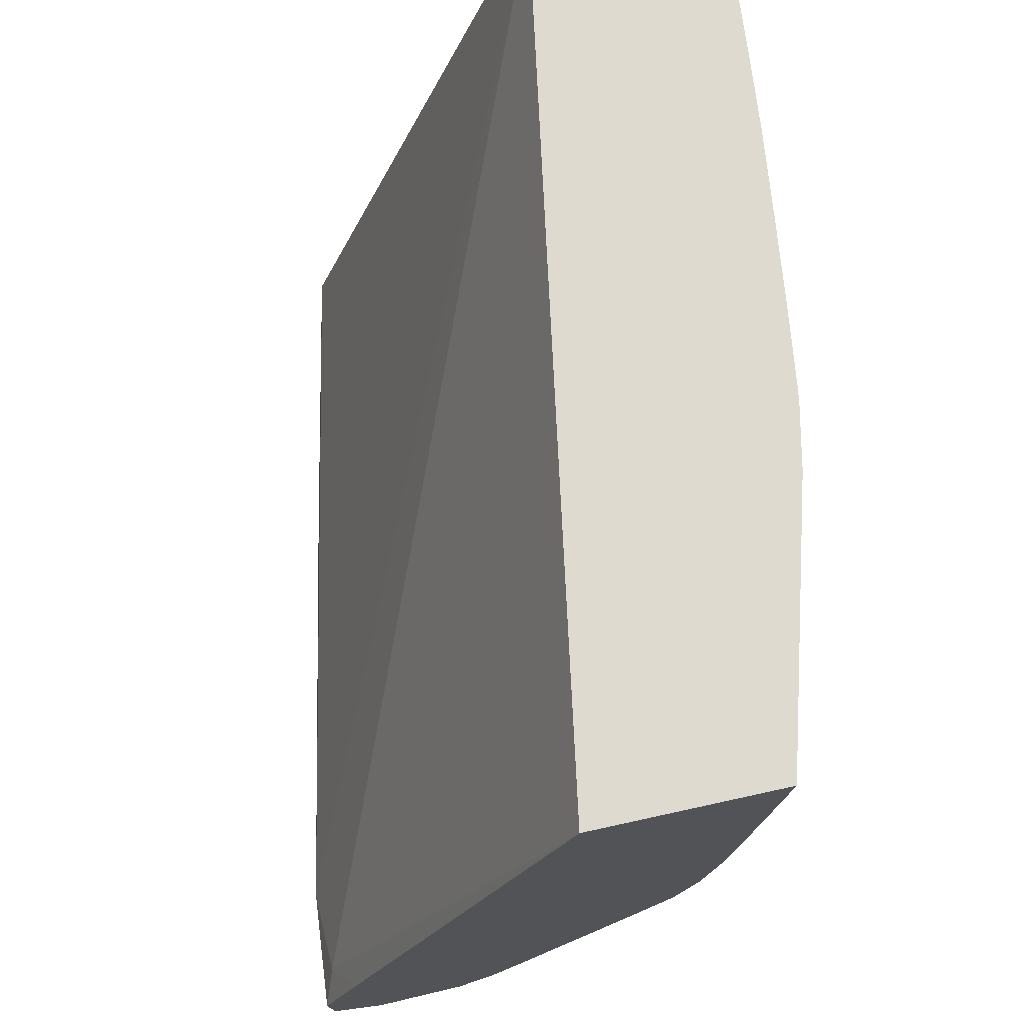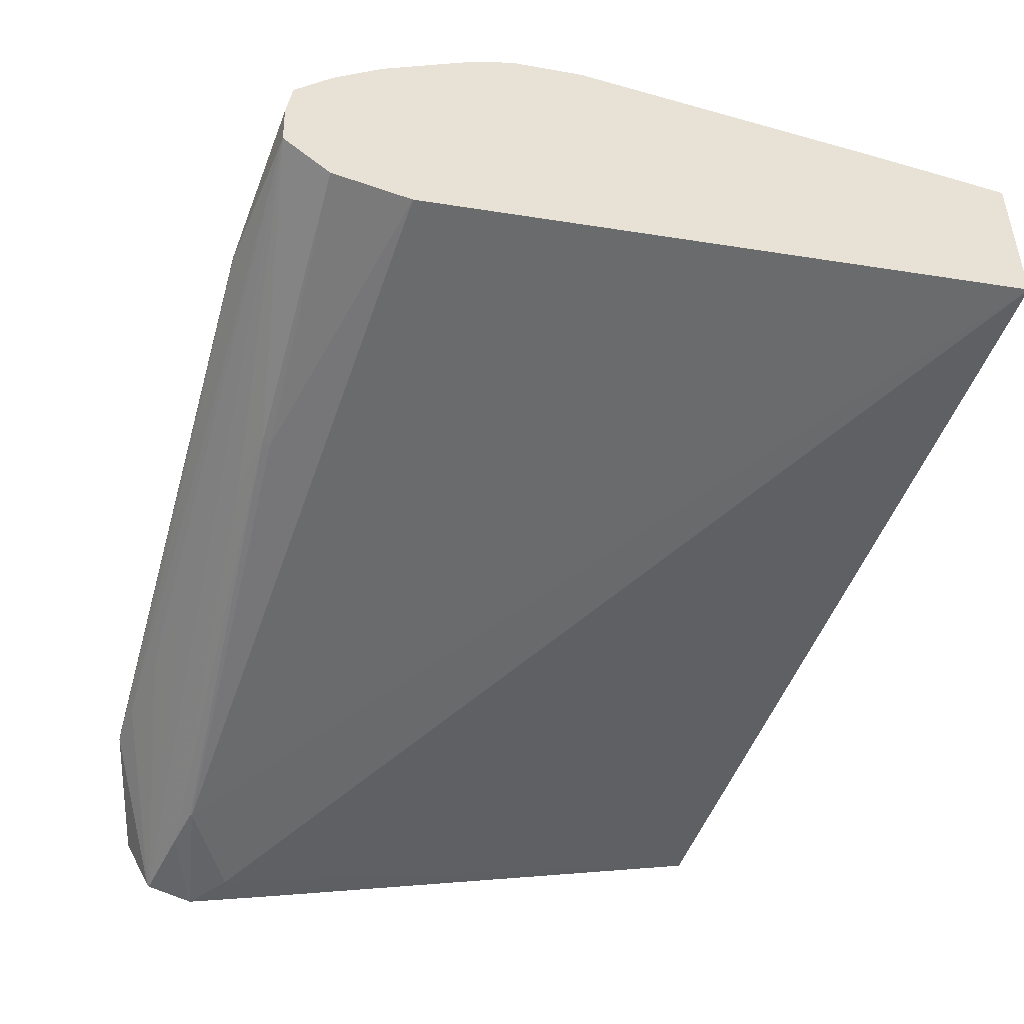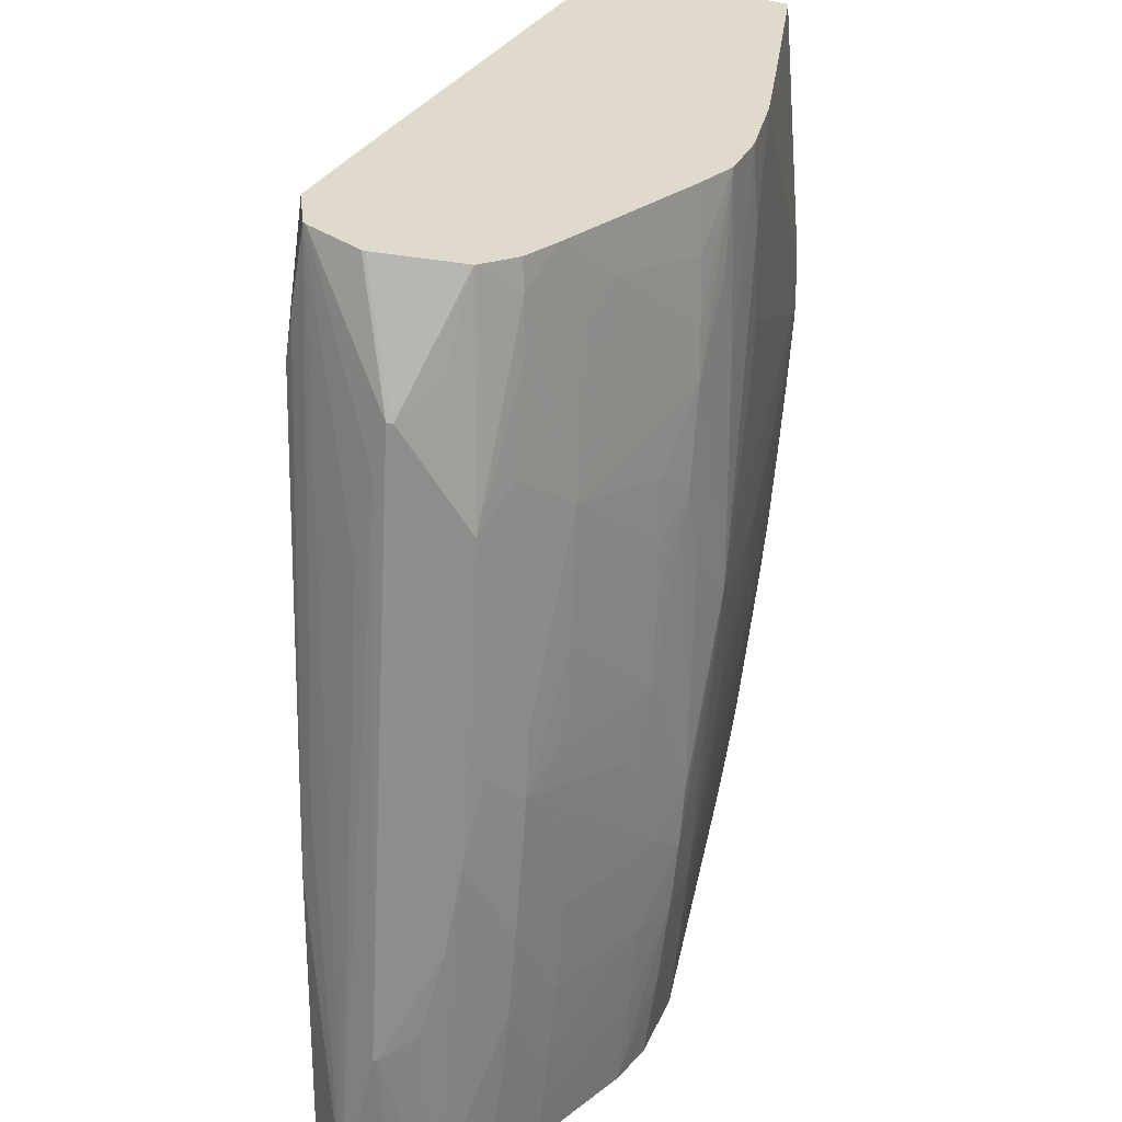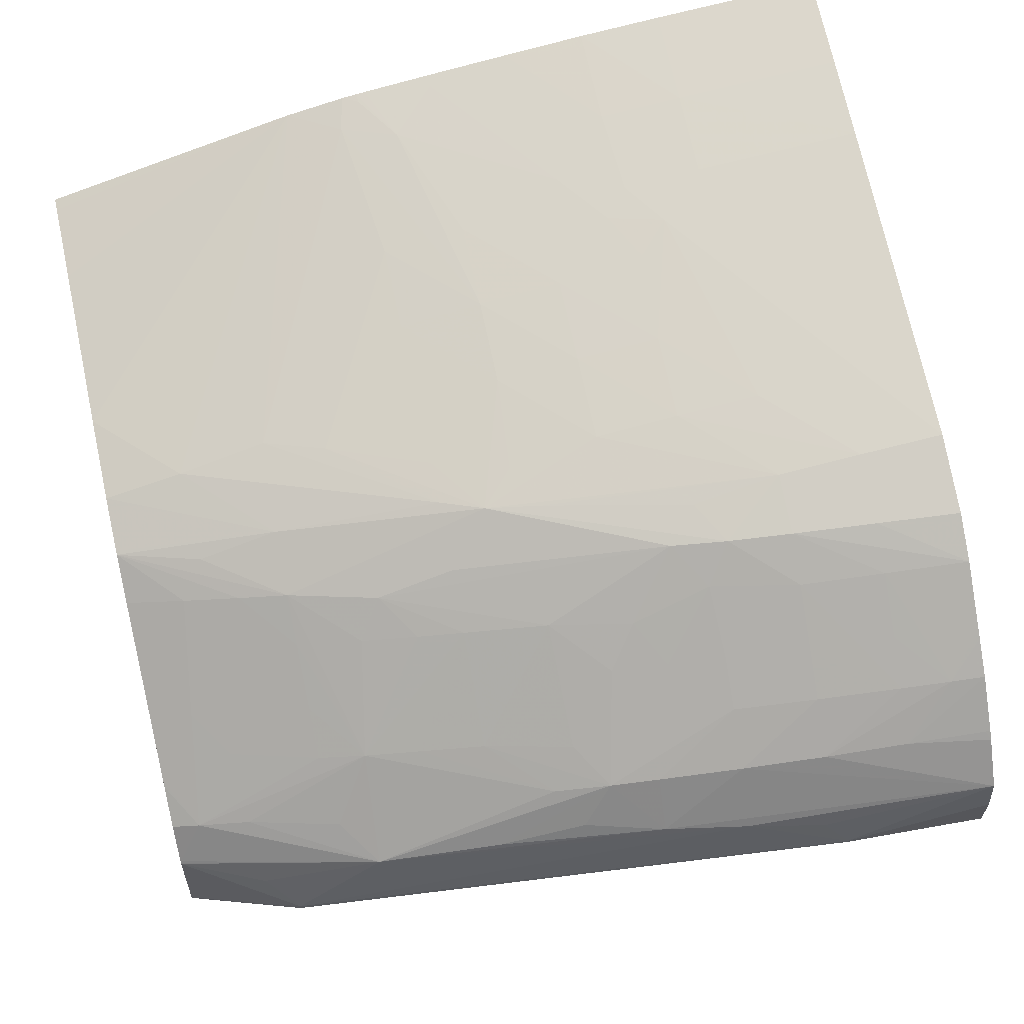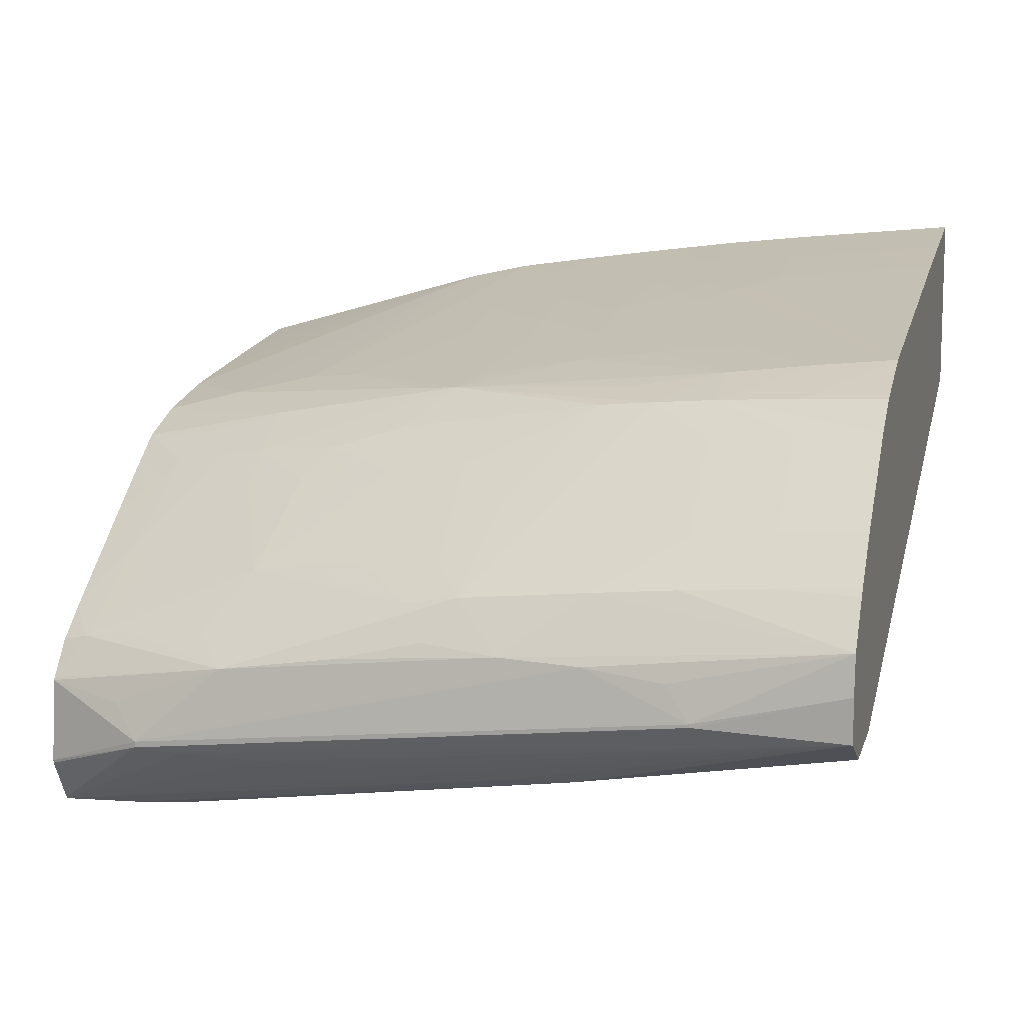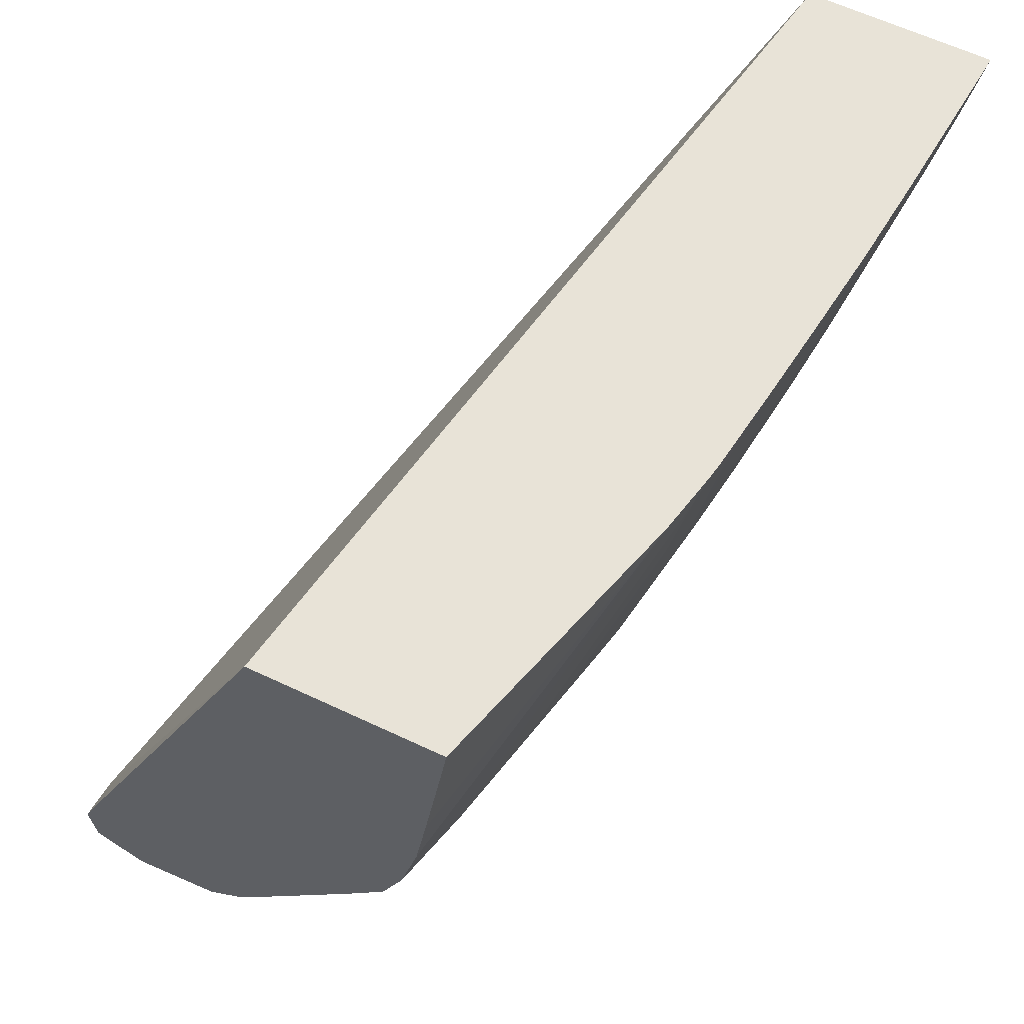
<metadata>
{"format":"obj","ext":"obj","renderer":"f3d","projection":"perspective","resolution":1024,"background":"white","views":[{"elev":70.8,"azim":77.5,"up":"+Z"},{"elev":-48.1,"azim":-113.9,"up":"+Y"},{"elev":-56.8,"azim":78.9,"up":"+Z"},{"elev":61.4,"azim":167.5,"up":"+Y"},{"elev":10.6,"azim":-165.0,"up":"+Y"},{"elev":61.7,"azim":115.7,"up":"+Z"}]}
</metadata>
<code>
v 0.01439 0.02545 0.01979
v 0.01439 0.02467 0.01982
v 0.01439 0.02614 0.01988
v 0.01702 0.0248 0.01989
v 0.01702 0.02474 0.01989
v 0.01439 0.02419 0.02065
v 0.02645 0.02317 0.02135
v 0.02494 0.02315 0.02133
v 0.02343 0.02316 0.02132
v 0.02193 0.02316 0.02132
v 0.0294 0.02166 0.02282
v 0.02042 0.02318 0.02133
v 0.01929 0.02321 0.02136
v 0.01439 0.02691 0.0205
v 0.0159 0.02691 0.02075
v 0.0174 0.02676 0.02088
v 0.01891 0.0266 0.02105
v 0.02042 0.02551 0.0206
v 0.01891 0.02551 0.02033
v 0.01747 0.02538 0.02008
v 0.02733 0.02332 0.02138
v 0.02733 0.02321 0.02138
v 0.01439 0.02428 0.02206
v 0.01929 0.02321 0.0215
v 0.0294 0.0217 0.02278
v 0.0294 0.02156 0.02364
v 0.02796 0.02169 0.02286
v 0.02717 0.02173 0.0229
v 0.01439 0.02704 0.02062
v 0.01448 0.02703 0.02063
v 0.01439 0.02717 0.02075
v 0.01439 0.02779 0.02137
v 0.015 0.02774 0.02143
v 0.0159 0.02766 0.02153
v 0.0174 0.02752 0.02171
v 0.01891 0.02735 0.02191
v 0.02042 0.02641 0.02124
v 0.02131 0.0263 0.02136
v 0.02186 0.02558 0.02098
v 0.02343 0.02516 0.02109
v 0.02494 0.02489 0.0213
v 0.02571 0.02476 0.0214
v 0.02789 0.02389 0.02182
v 0.0294 0.02404 0.02245
v 0.0294 0.02255 0.0223
v 0.0294 0.0225 0.0223
v 0.01439 0.02866 0.03445
v 0.02717 0.02173 0.02293
v 0.0294 0.02156 0.02366
v 0.01439 0.02825 0.02193
v 0.01445 0.02832 0.02203
v 0.01439 0.02916 0.02305
v 0.0159 0.02903 0.02322
v 0.0159 0.02828 0.02229
v 0.0174 0.02889 0.02339
v 0.0174 0.02813 0.02246
v 0.01891 0.02797 0.02267
v 0.01995 0.02784 0.02282
v 0.02044 0.02725 0.02226
v 0.02095 0.02771 0.02298
v 0.02186 0.02673 0.02209
v 0.02343 0.02658 0.02251
v 0.02232 0.02613 0.02154
v 0.02561 0.02623 0.02295
v 0.02631 0.0252 0.02212
v 0.02796 0.02502 0.02261
v 0.0289 0.02483 0.02282
v 0.0294 0.02409 0.02248
v 0.0294 0.02407 0.02246
v 0.01439 0.0316 0.03445
v 0.02885 0.0218 0.02416
v 0.0294 0.02605 0.03445
v 0.0294 0.02156 0.02366
v 0.01439 0.02963 0.02381
v 0.0159 0.02956 0.02397
v 0.0174 0.02946 0.02414
v 0.01856 0.02936 0.0243
v 0.019 0.02882 0.02374
v 0.02044 0.02831 0.02356
v 0.02193 0.02817 0.02392
v 0.02343 0.02793 0.02421
v 0.0246 0.02639 0.02275
v 0.02427 0.0278 0.02438
v 0.02528 0.02763 0.0246
v 0.02645 0.02799 0.02564
v 0.02645 0.02741 0.02488
v 0.02645 0.02665 0.02391
v 0.02645 0.02607 0.02316
v 0.02806 0.02585 0.02369
v 0.02862 0.02622 0.02447
v 0.0294 0.02526 0.02365
v 0.0294 0.0252 0.02357
v 0.0294 0.02471 0.02295
v 0.01439 0.03187 0.03445
v 0.01567 0.03176 0.03445
v 0.0294 0.02217 0.02516
v 0.0294 0.0293 0.03445
v 0.01439 0.03014 0.02517
v 0.0159 0.02999 0.02517
v 0.0174 0.02982 0.02517
v 0.019 0.02955 0.02506
v 0.02166 0.02936 0.02573
v 0.02266 0.02927 0.02594
v 0.01956 0.02925 0.02448
v 0.02484 0.02817 0.02513
v 0.02343 0.02861 0.02517
v 0.02645 0.02855 0.02668
v 0.02789 0.02811 0.02665
v 0.0294 0.02793 0.02718
v 0.02733 0.02782 0.02586
v 0.02762 0.02642 0.02421
v 0.02834 0.02762 0.02613
v 0.0294 0.02606 0.02469
v 0.01439 0.03157 0.03271
v 0.0159 0.03174 0.03445
v 0.0159 0.03144 0.03271
v 0.0294 0.02927 0.03422
v 0.02469 0.03062 0.03445
v 0.01439 0.0313 0.0312
v 0.0174 0.03103 0.03121
v 0.0174 0.03084 0.03019
v 0.01826 0.0308 0.03039
v 0.0174 0.03014 0.02668
v 0.01891 0.02998 0.02668
v 0.02042 0.02978 0.02668
v 0.02343 0.02992 0.0297
v 0.02343 0.02936 0.02704
v 0.02424 0.02929 0.02739
v 0.02525 0.0292 0.02784
v 0.02343 0.02919 0.02628
v 0.02207 0.0295 0.02654
v 0.02193 0.02987 0.02819
v 0.02796 0.0287 0.02819
v 0.0294 0.02831 0.02819
v 0.0294 0.02795 0.02725
v 0.0294 0.02739 0.02643
v 0.0294 0.02668 0.0255
v 0.0174 0.03161 0.03445
v 0.0174 0.03131 0.03271
v 0.0294 0.02907 0.03276
v 0.02635 0.02907 0.02828
v 0.02375 0.03071 0.03383
v 0.02361 0.03085 0.03445
v 0.0294 0.02887 0.03129
v 0.0294 0.02886 0.0312
v 0.0294 0.02865 0.0297
v 0.01891 0.03116 0.03271
v 0.01882 0.03089 0.0312
v 0.01927 0.03074 0.03069
v 0.01882 0.03062 0.02981
v 0.01891 0.03028 0.02819
v 0.02042 0.03009 0.02819
v 0.02193 0.03019 0.0297
v 0.02343 0.03024 0.03121
v 0.01891 0.03146 0.03445
v 0.01891 0.03142 0.03422
v 0.02274 0.03079 0.03341
v 0.02332 0.03087 0.03429
v 0.02333 0.0309 0.03445
v 0.02042 0.03128 0.03445
v 0.02001 0.03083 0.0317
v 0.02042 0.0304 0.0297
v 0.02193 0.03048 0.03121
v 0.02316 0.03092 0.03445
v 0.02193 0.03105 0.03422
v 0.02193 0.03109 0.03445
v 0.0217 0.03112 0.03445
f 1 2 6
f 1 6 23
f 1 23 47
f 1 47 70
f 1 70 94
f 1 94 114
f 1 114 119
f 1 119 98
f 1 98 74
f 1 74 52
f 1 52 50
f 1 50 32
f 1 32 31
f 1 31 29
f 1 29 14
f 1 14 3
f 1 3 4
f 1 4 5
f 1 5 2
f 2 5 7
f 2 7 8
f 2 8 9
f 2 9 10
f 2 10 11
f 2 11 12
f 2 12 13
f 2 13 6
f 3 14 15
f 3 15 16
f 3 16 17
f 3 17 18
f 3 18 19
f 3 19 20
f 3 20 4
f 4 20 19
f 4 19 21
f 4 21 22
f 4 22 5
f 5 22 7
f 6 13 24
f 6 24 23
f 7 22 25
f 7 25 11
f 7 11 8
f 8 11 9
f 9 11 10
f 11 25 46
f 11 46 45
f 11 45 44
f 11 44 69
f 11 69 68
f 11 68 93
f 11 93 92
f 11 92 91
f 11 91 113
f 11 113 137
f 11 137 136
f 11 136 109
f 11 109 135
f 11 135 134
f 11 134 146
f 11 146 145
f 11 145 144
f 11 144 140
f 11 140 117
f 11 117 97
f 11 97 72
f 11 72 96
f 11 96 73
f 11 73 49
f 11 49 26
f 11 26 27
f 11 27 12
f 12 27 13
f 13 27 28
f 13 28 48
f 13 48 24
f 14 29 30
f 14 30 15
f 15 30 31
f 15 31 32
f 15 32 33
f 15 33 16
f 16 33 34
f 16 34 35
f 16 35 17
f 17 36 37
f 17 37 18
f 17 35 36
f 18 37 38
f 18 38 39
f 18 39 40
f 18 40 41
f 18 41 42
f 18 42 19
f 19 42 21
f 21 42 43
f 21 43 44
f 21 44 45
f 21 45 22
f 22 45 46
f 22 46 25
f 23 24 48
f 23 48 47
f 26 49 28
f 26 28 27
f 28 49 73
f 28 73 48
f 29 31 30
f 32 50 33
f 33 50 51
f 33 51 52
f 33 52 53
f 33 53 54
f 33 54 34
f 34 54 55
f 34 55 56
f 34 56 35
f 35 56 36
f 36 57 58
f 36 58 59
f 36 59 38
f 36 38 37
f 36 56 55
f 36 55 57
f 38 59 60
f 38 60 61
f 38 61 62
f 38 62 63
f 38 63 42
f 38 42 40
f 38 40 39
f 40 42 41
f 42 64 65
f 42 65 66
f 42 66 67
f 42 67 68
f 42 68 69
f 42 69 44
f 42 44 43
f 42 63 64
f 47 48 71
f 47 71 72
f 47 72 97
f 47 97 118
f 47 118 143
f 47 143 159
f 47 159 164
f 47 164 166
f 47 166 167
f 47 167 160
f 47 160 155
f 47 155 138
f 47 138 115
f 47 115 95
f 47 95 70
f 48 73 71
f 50 52 51
f 52 74 75
f 52 75 76
f 52 76 53
f 53 76 55
f 53 55 54
f 55 76 77
f 55 77 78
f 55 78 57
f 57 78 58
f 58 78 79
f 58 79 60
f 58 60 59
f 60 79 80
f 60 80 61
f 61 80 62
f 62 81 82
f 62 82 63
f 62 80 81
f 63 82 64
f 64 82 81
f 64 81 83
f 64 83 84
f 64 84 85
f 64 85 86
f 64 86 87
f 64 87 88
f 64 88 67
f 64 67 66
f 64 66 65
f 67 88 89
f 67 89 90
f 67 90 91
f 67 91 92
f 67 92 93
f 67 93 68
f 70 95 94
f 71 73 96
f 71 96 72
f 74 98 75
f 75 99 76
f 75 98 99
f 76 100 77
f 76 99 100
f 77 101 102
f 77 102 103
f 77 103 104
f 77 104 78
f 77 100 101
f 78 104 79
f 79 104 80
f 80 104 105
f 80 105 81
f 81 105 83
f 83 105 84
f 84 105 85
f 85 105 106
f 85 106 103
f 85 103 107
f 85 107 108
f 85 108 109
f 85 109 110
f 85 110 86
f 86 110 87
f 87 110 111
f 87 111 88
f 88 111 89
f 89 111 90
f 90 111 110
f 90 110 112
f 90 112 113
f 90 113 91
f 94 95 115
f 94 115 116
f 94 116 114
f 97 117 118
f 98 119 120
f 98 120 121
f 98 121 122
f 98 122 99
f 99 123 124
f 99 124 100
f 99 122 123
f 100 124 125
f 100 125 103
f 100 103 102
f 100 102 101
f 103 126 127
f 103 127 128
f 103 128 129
f 103 129 130
f 103 130 107
f 103 106 104
f 103 125 131
f 103 131 132
f 103 132 126
f 104 106 105
f 107 130 133
f 107 133 134
f 107 134 135
f 107 135 109
f 107 109 108
f 109 136 112
f 109 112 110
f 112 136 137
f 112 137 113
f 114 116 119
f 115 138 139
f 115 139 116
f 116 139 119
f 117 140 118
f 118 141 142
f 118 142 143
f 118 140 144
f 118 144 145
f 118 145 146
f 118 146 133
f 118 133 141
f 119 139 120
f 120 139 122
f 120 122 121
f 122 147 148
f 122 148 149
f 122 149 150
f 122 150 151
f 122 151 123
f 122 139 147
f 123 151 124
f 124 151 152
f 124 152 125
f 125 152 153
f 125 153 132
f 125 132 131
f 126 154 129
f 126 129 128
f 126 128 127
f 126 132 153
f 126 153 154
f 129 141 130
f 129 154 141
f 130 141 133
f 133 146 134
f 138 155 139
f 139 155 156
f 139 156 147
f 141 154 142
f 142 154 153
f 142 153 157
f 142 157 158
f 142 158 143
f 143 158 159
f 147 156 160
f 147 160 161
f 147 161 148
f 148 161 149
f 149 151 150
f 149 161 162
f 149 162 151
f 151 162 152
f 152 162 153
f 153 162 163
f 153 163 157
f 155 160 156
f 157 164 159
f 157 159 158
f 157 163 161
f 157 161 165
f 157 165 166
f 157 166 164
f 160 167 161
f 161 167 165
f 161 163 162
f 165 167 166

</code>
